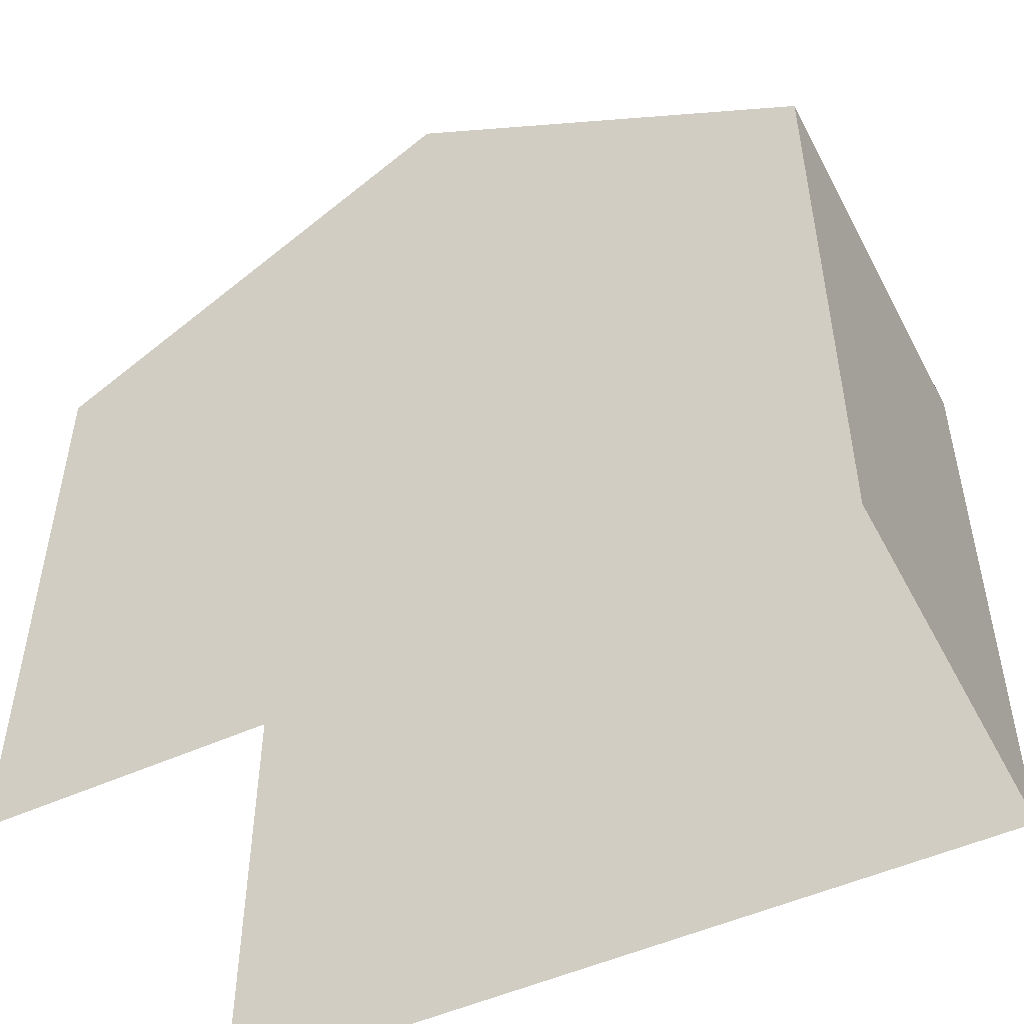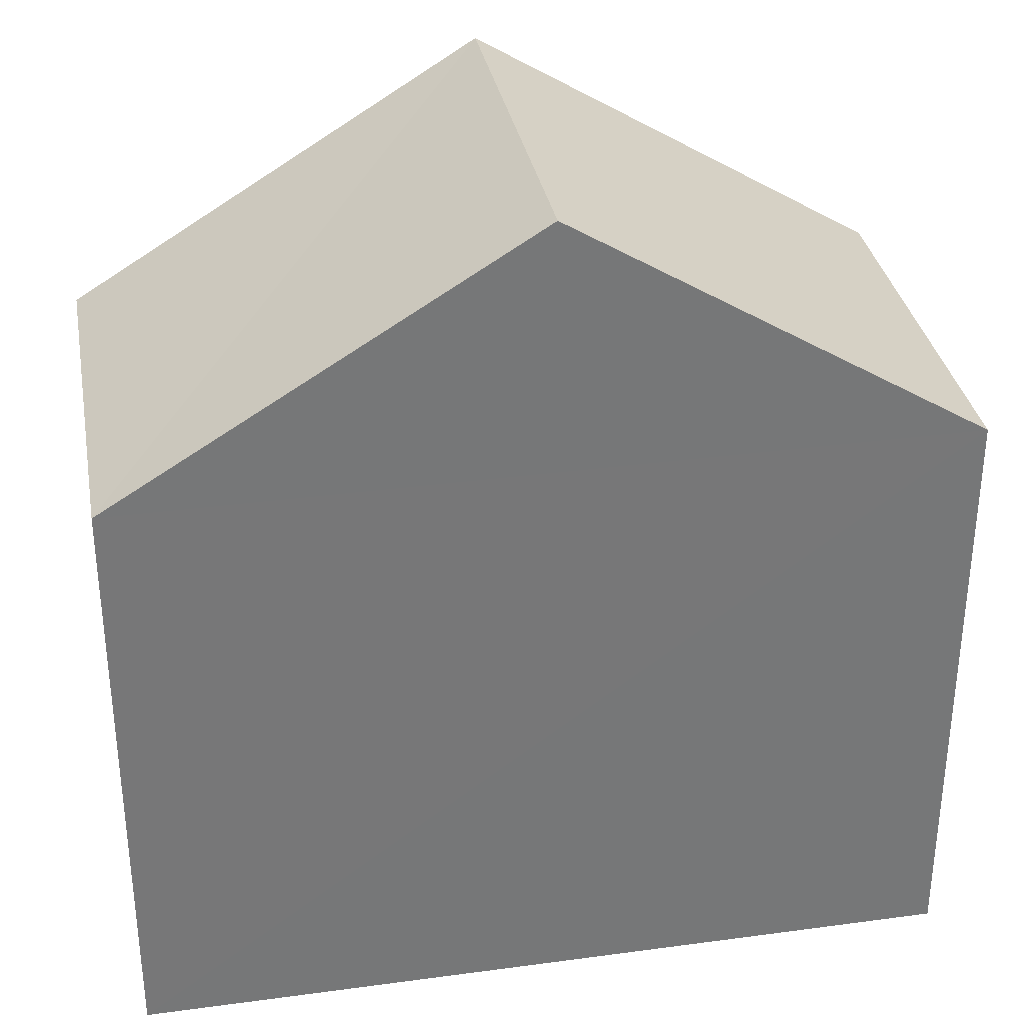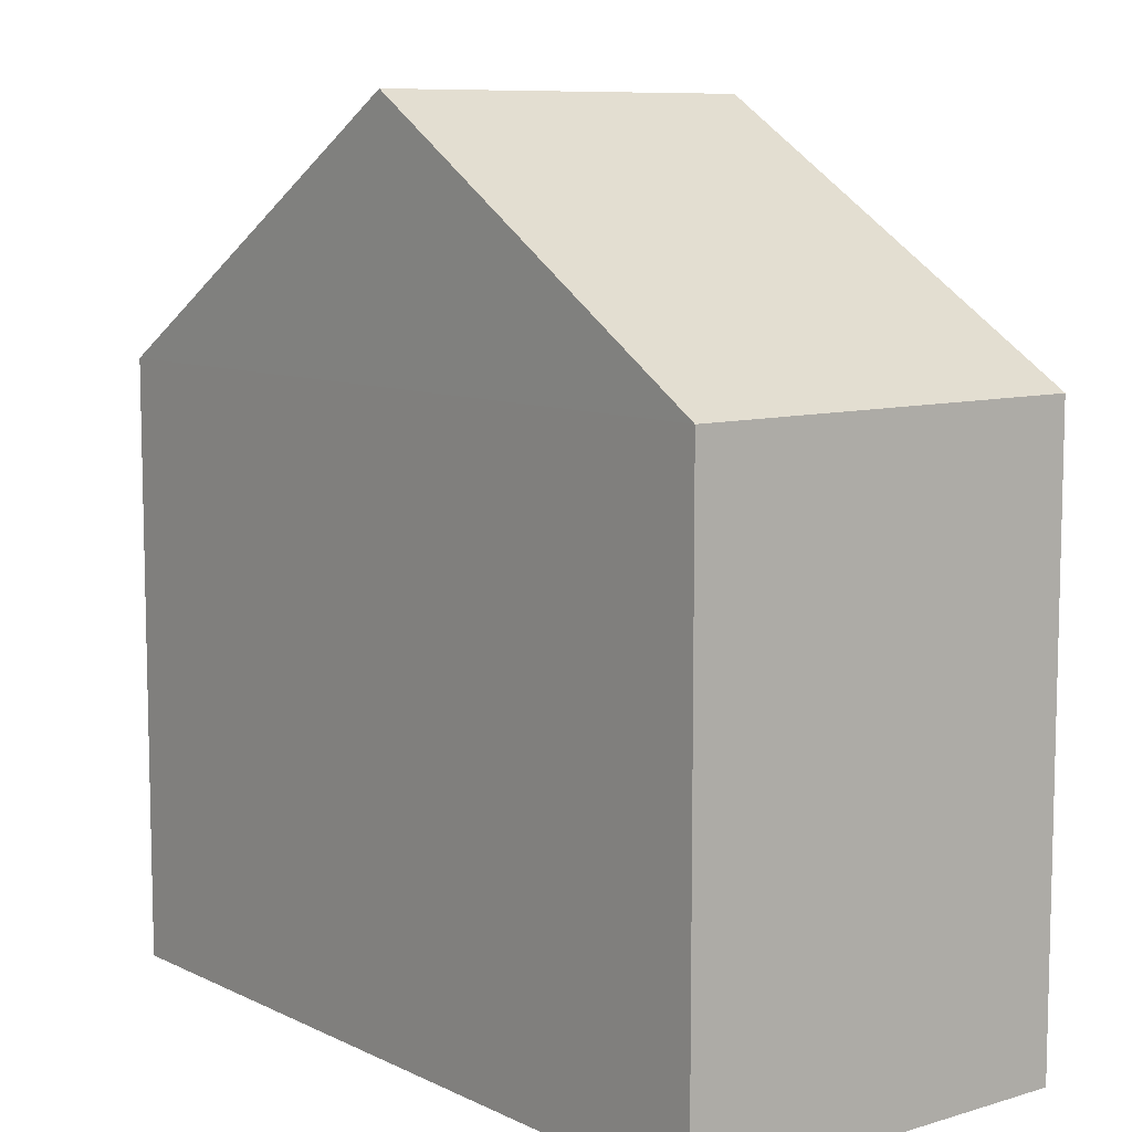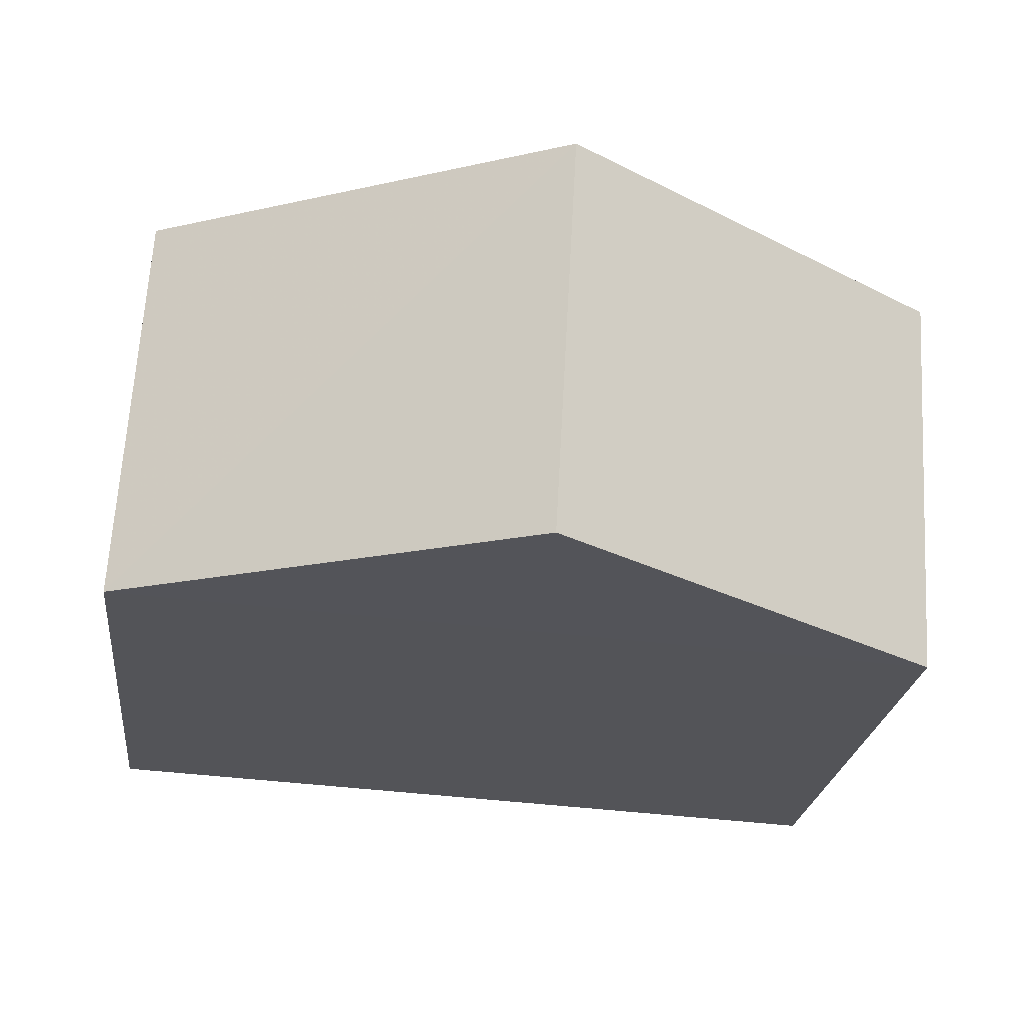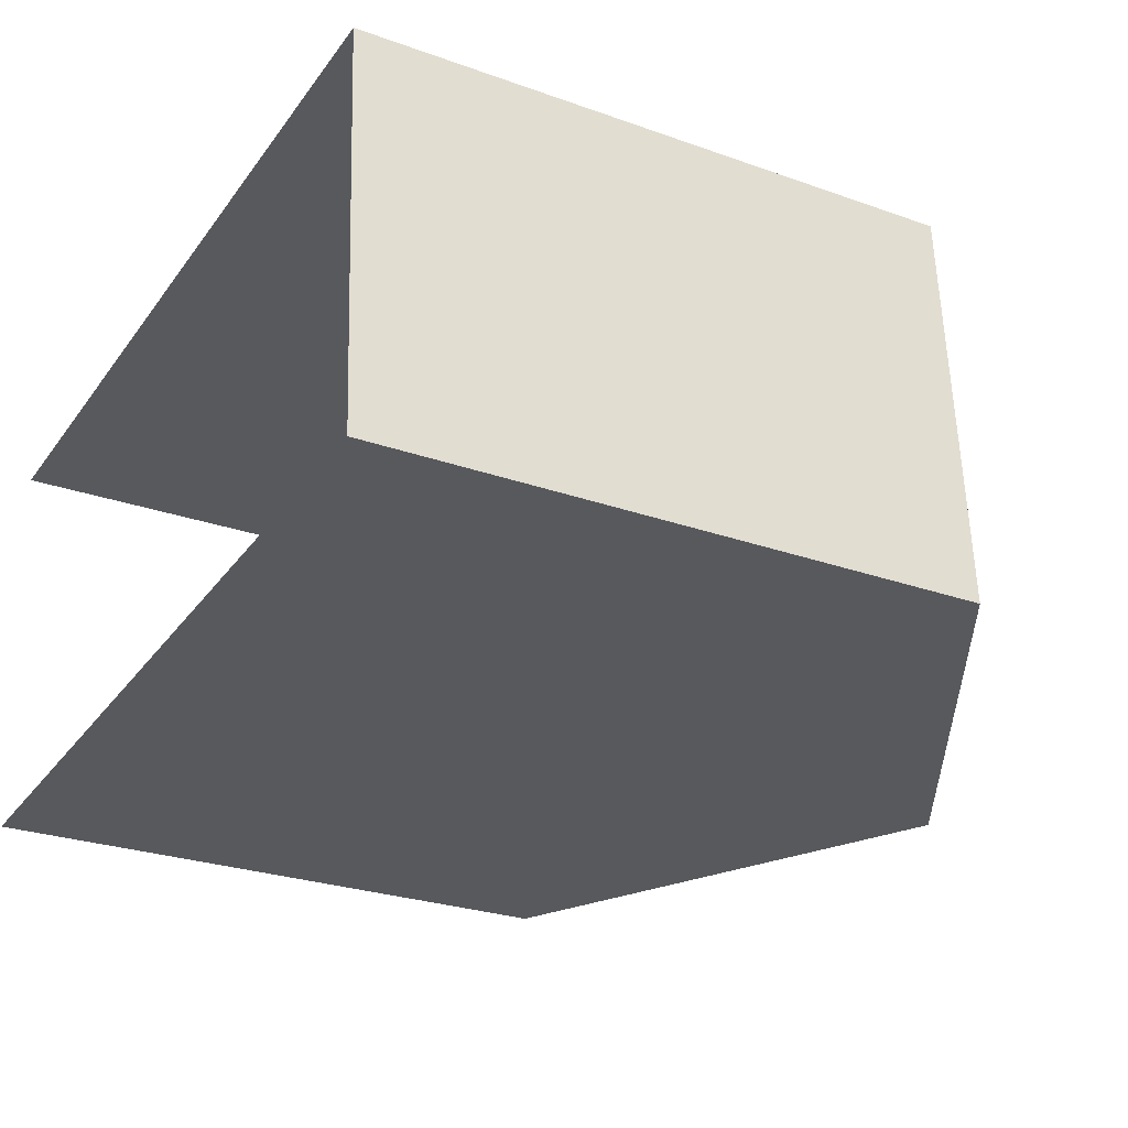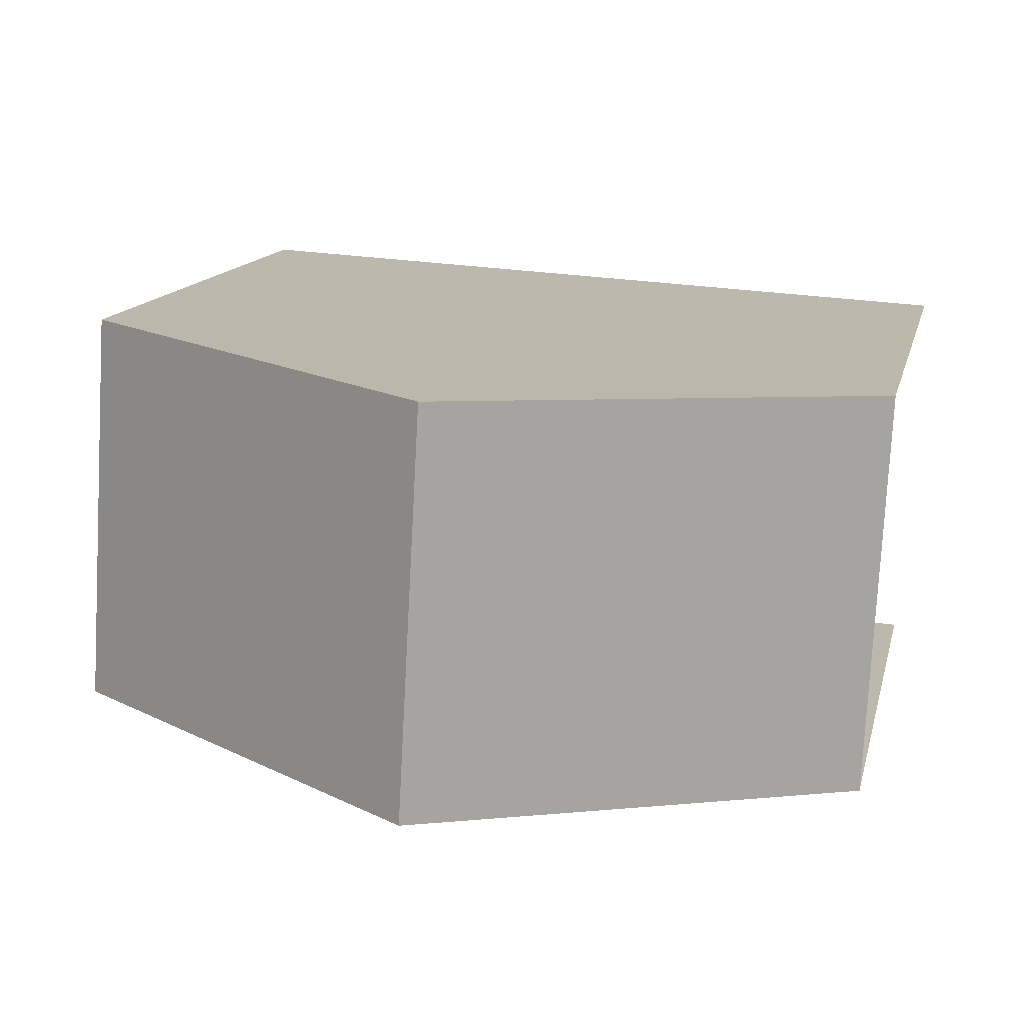
<metadata>
{"format":"obj","ext":"obj","renderer":"f3d","projection":"perspective","resolution":1024,"background":"white","views":[{"elev":-50.0,"azim":-156.5,"up":"+Z"},{"elev":33.3,"azim":166.4,"up":"+Z"},{"elev":8.7,"azim":-131.7,"up":"+Z"},{"elev":-23.2,"azim":-6.6,"up":"+Y"},{"elev":-26.5,"azim":-119.3,"up":"+Y"},{"elev":13.7,"azim":12.9,"up":"+Y"}]}
</metadata>
<code>
v -3.736e+05 -1.051e+05 21.95
v -3.736e+05 -1.051e+05 21.94
v -3.736e+05 -1.051e+05 21.95
v -3.736e+05 -1.051e+05 21.95
v -3.736e+05 -1.051e+05 30.56
v -3.736e+05 -1.051e+05 28.02
v -3.736e+05 -1.051e+05 30.57
v -3.736e+05 -1.051e+05 28.02
v -3.736e+05 -1.051e+05 28.02
v -3.736e+05 -1.051e+05 28.02
f 1 2 3
f 1 4 2
f 10 3 2
f 9 10 2
f 5 6 7
f 5 8 6
f 7 9 5
f 7 10 9
f 1 3 6
f 6 10 7
f 6 3 10
f 6 4 1
f 6 8 4
f 9 2 8
f 9 8 5
f 2 4 8

</code>
